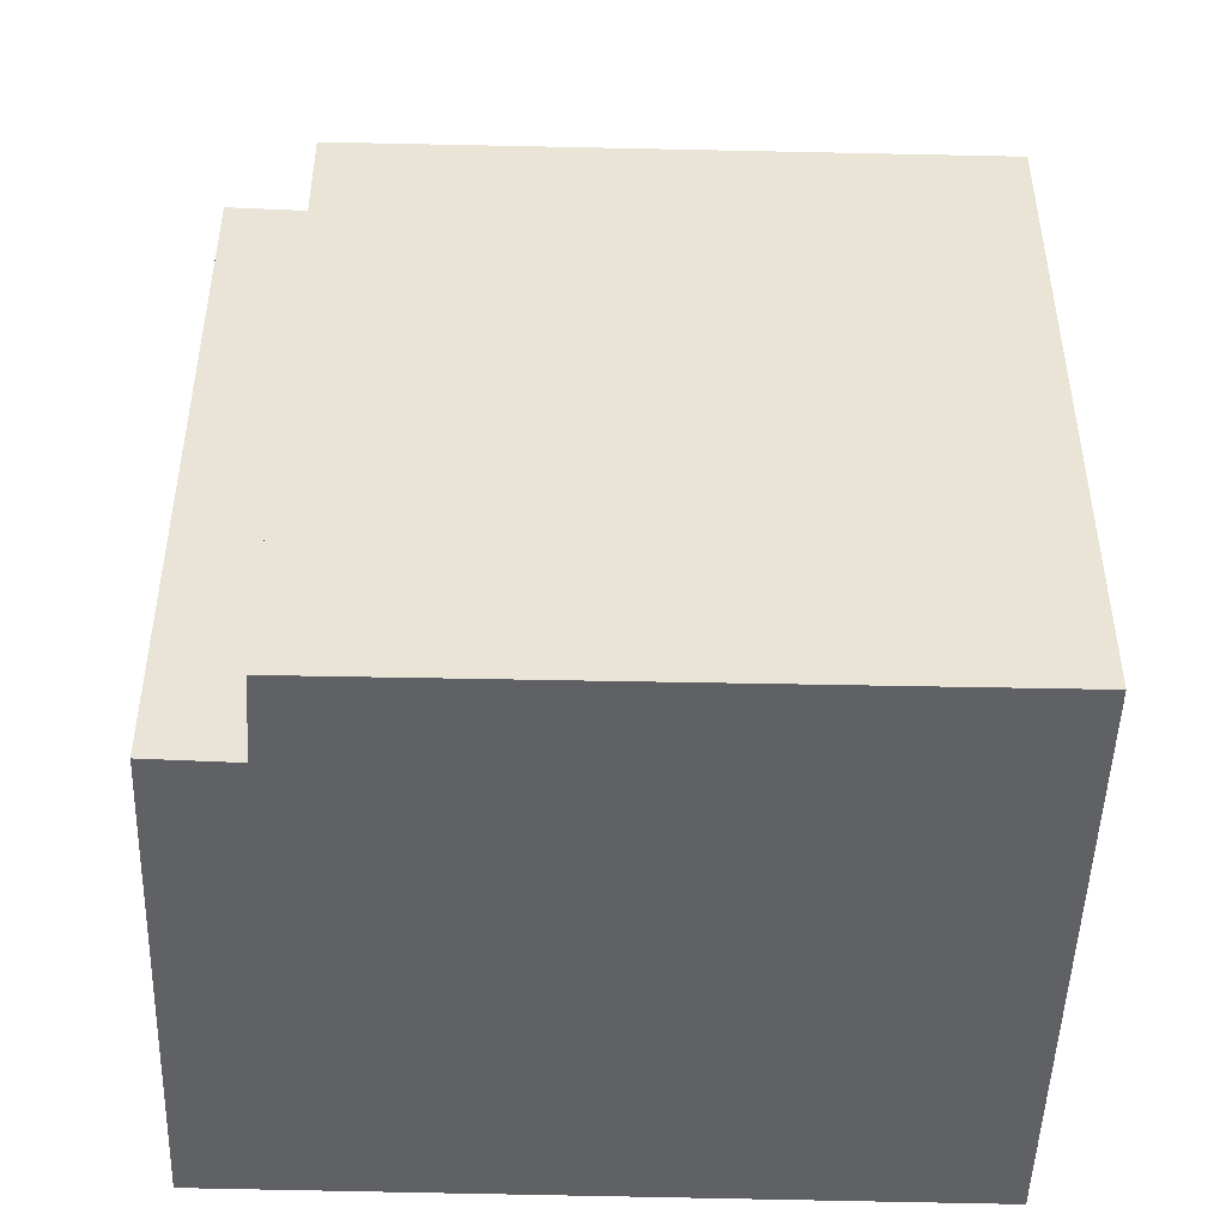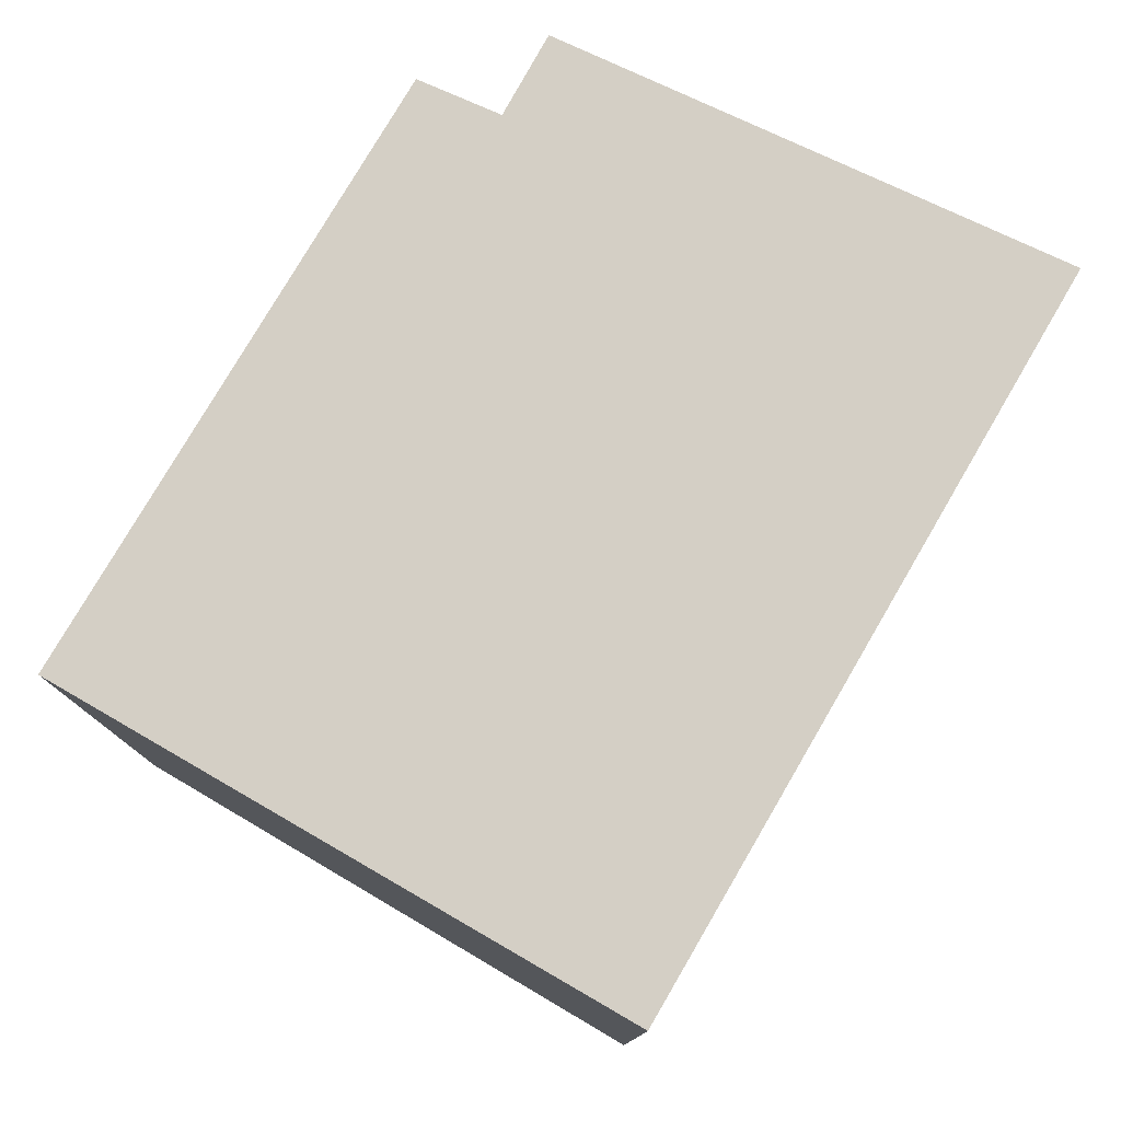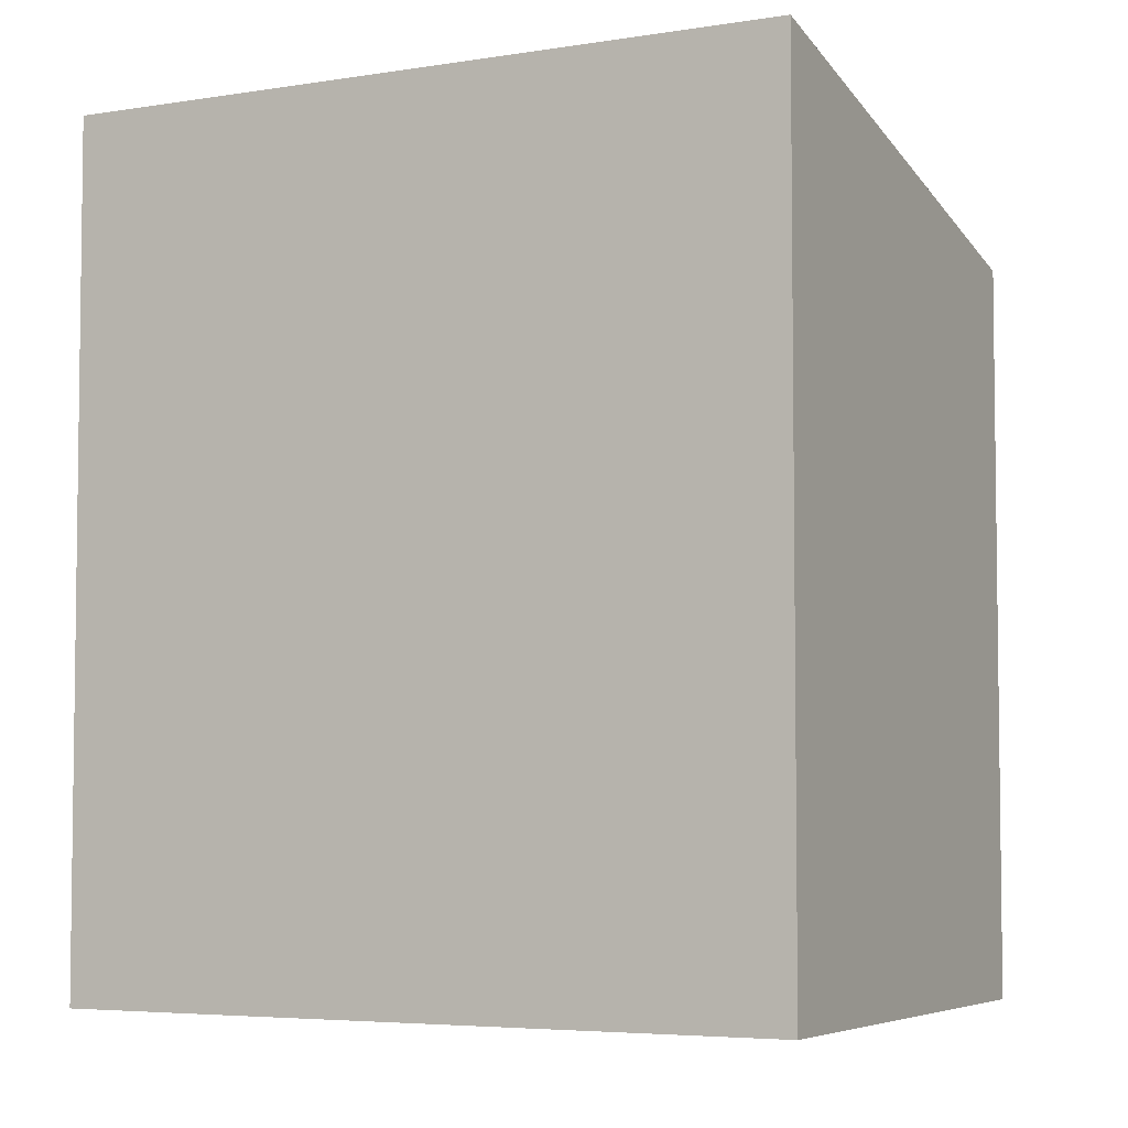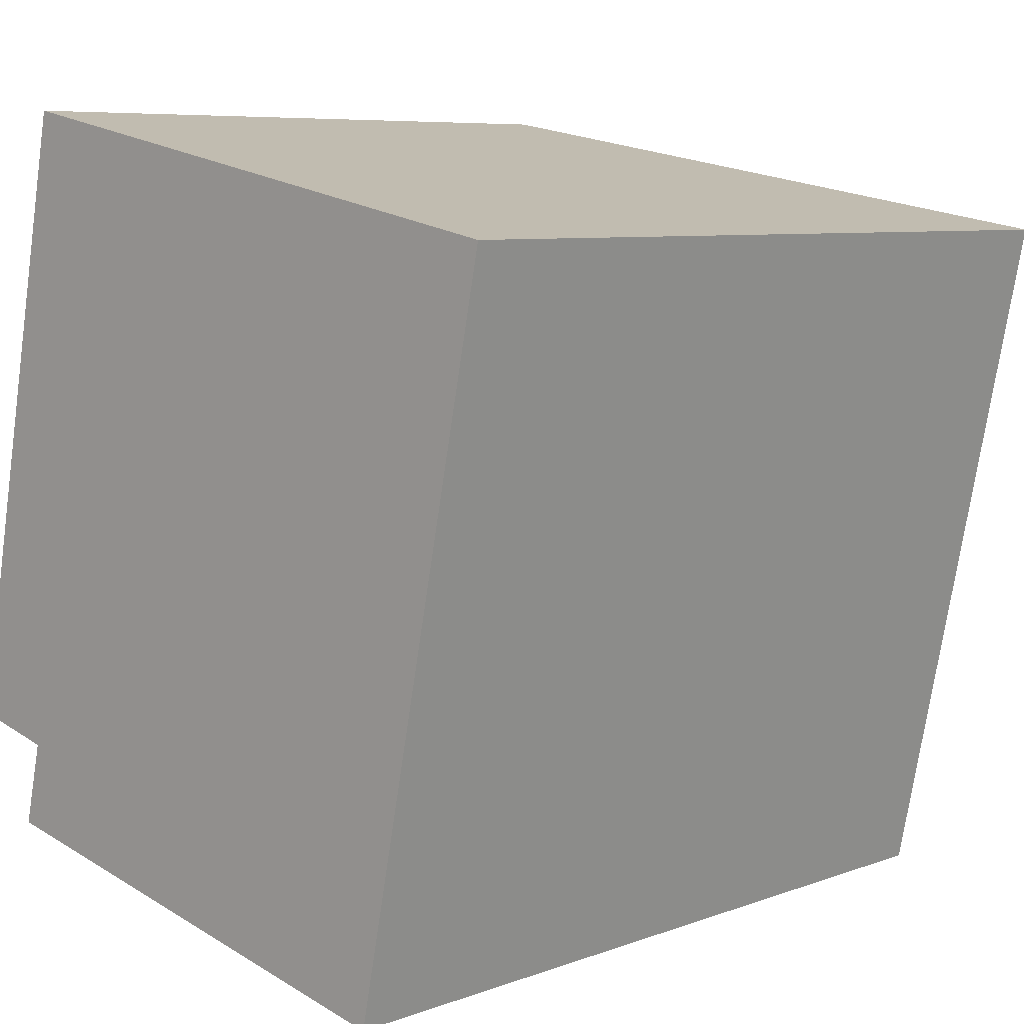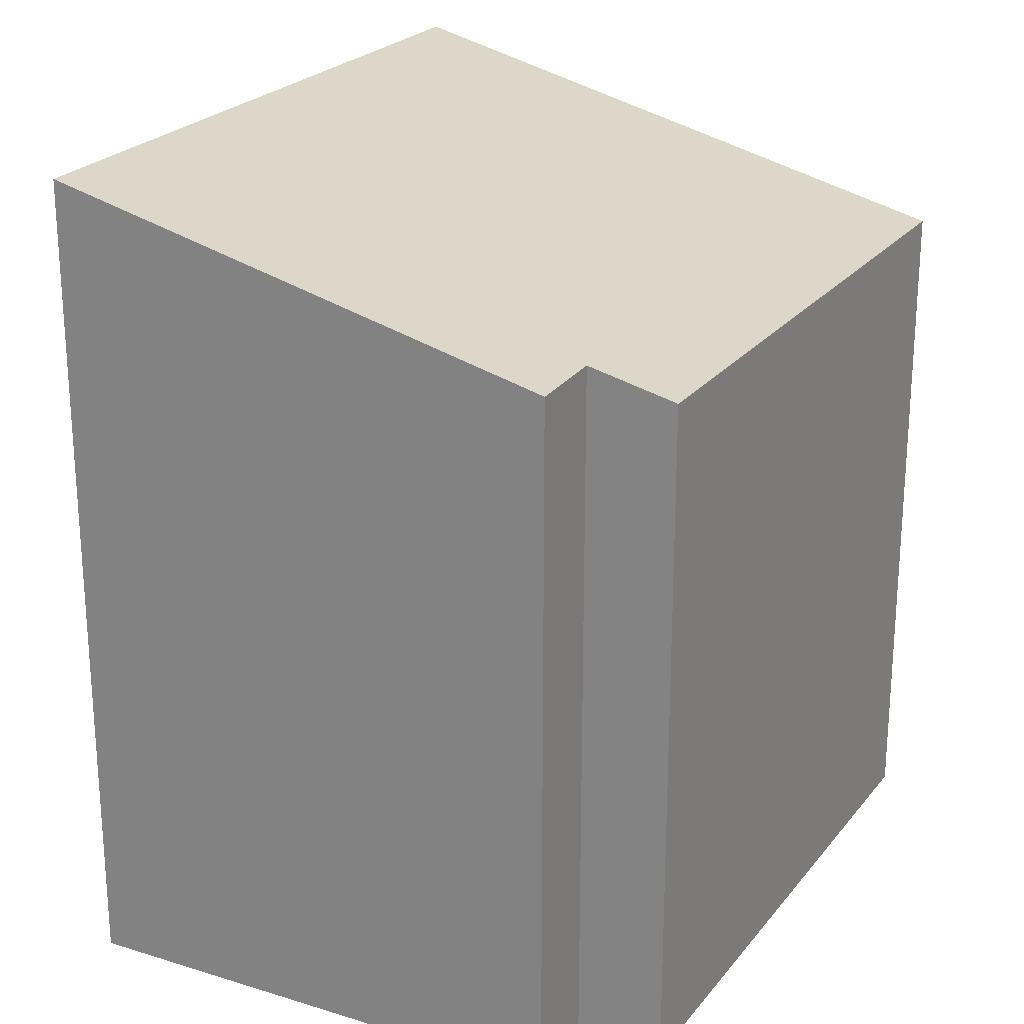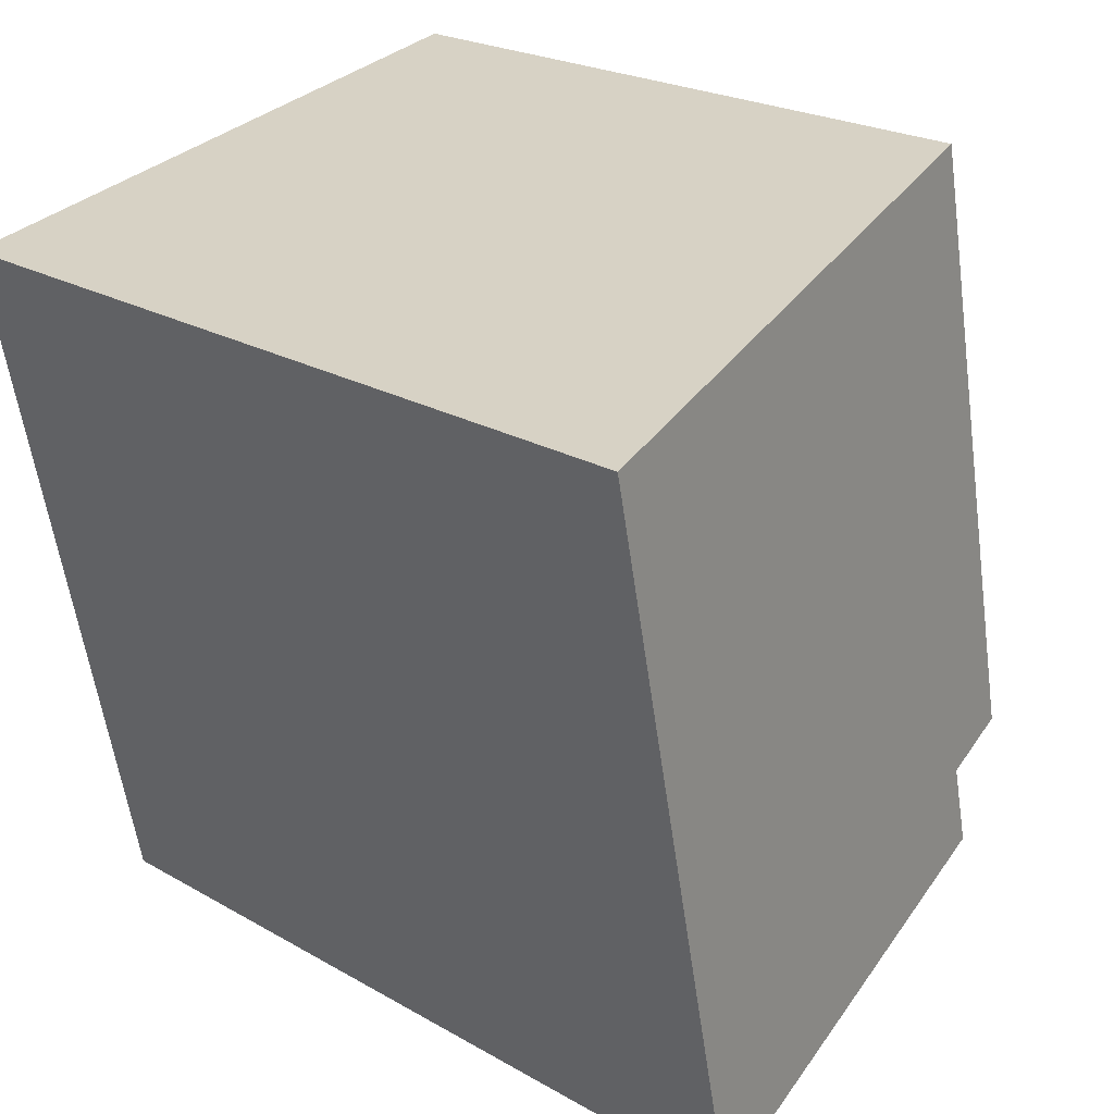
<metadata>
{"format":"obj","ext":"obj","renderer":"f3d","projection":"perspective","resolution":1024,"background":"white","views":[{"elev":-48.0,"azim":-80.2,"up":"+Y"},{"elev":79.2,"azim":41.8,"up":"+Y"},{"elev":-4.9,"azim":129.3,"up":"+Y"},{"elev":7.2,"azim":43.4,"up":"+Z"},{"elev":23.5,"azim":-140.6,"up":"+Y"},{"elev":22.5,"azim":134.8,"up":"+Z"}]}
</metadata>
<code>
v  0.739 4.18 3.758
v  0.524 4.32 -0.126
v  0 4.188 2.564e-16
v  3.453 5.084 -1.277
v  4.34 5.084 3.037
v  0.407 4.317 -0.636
v  3.453 7.819e-17 -1.277
v  0.407 3.894e-17 -0.636
v  0.524 7.715e-18 -0.126
v  0 0 0
v  0.739 -2.301e-16 3.758
v  4.34 -1.86e-16 3.037
g defaultobject
f 1 2 3
f 2 1 4
f 4 1 5
f 4 6 2
f 7 6 4
f 6 7 8
f 9 3 2
f 3 9 10
f 6 9 2
f 9 6 8
f 10 1 3
f 1 10 11
f 1 12 5
f 12 1 11
f 12 4 5
f 4 12 7
f 10 12 11
f 12 10 9
f 12 9 8
f 12 8 7

</code>
